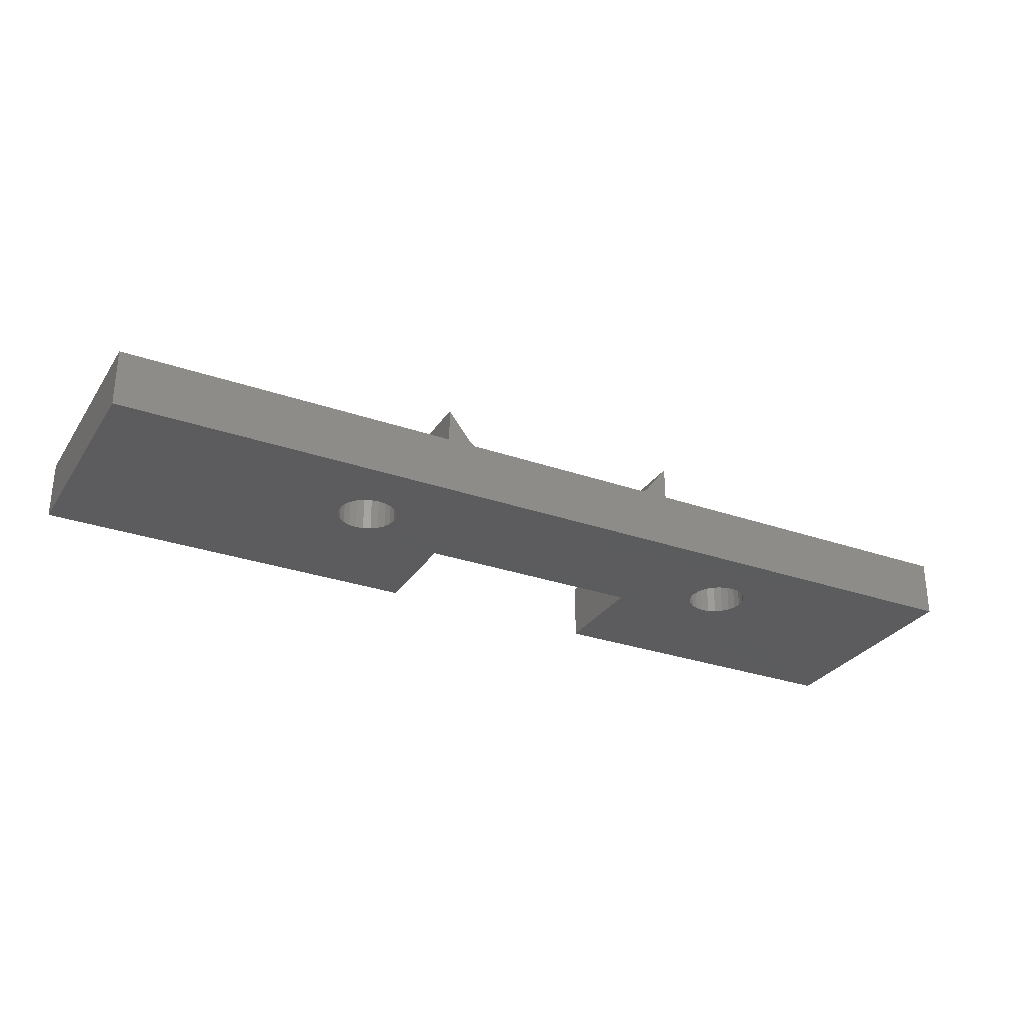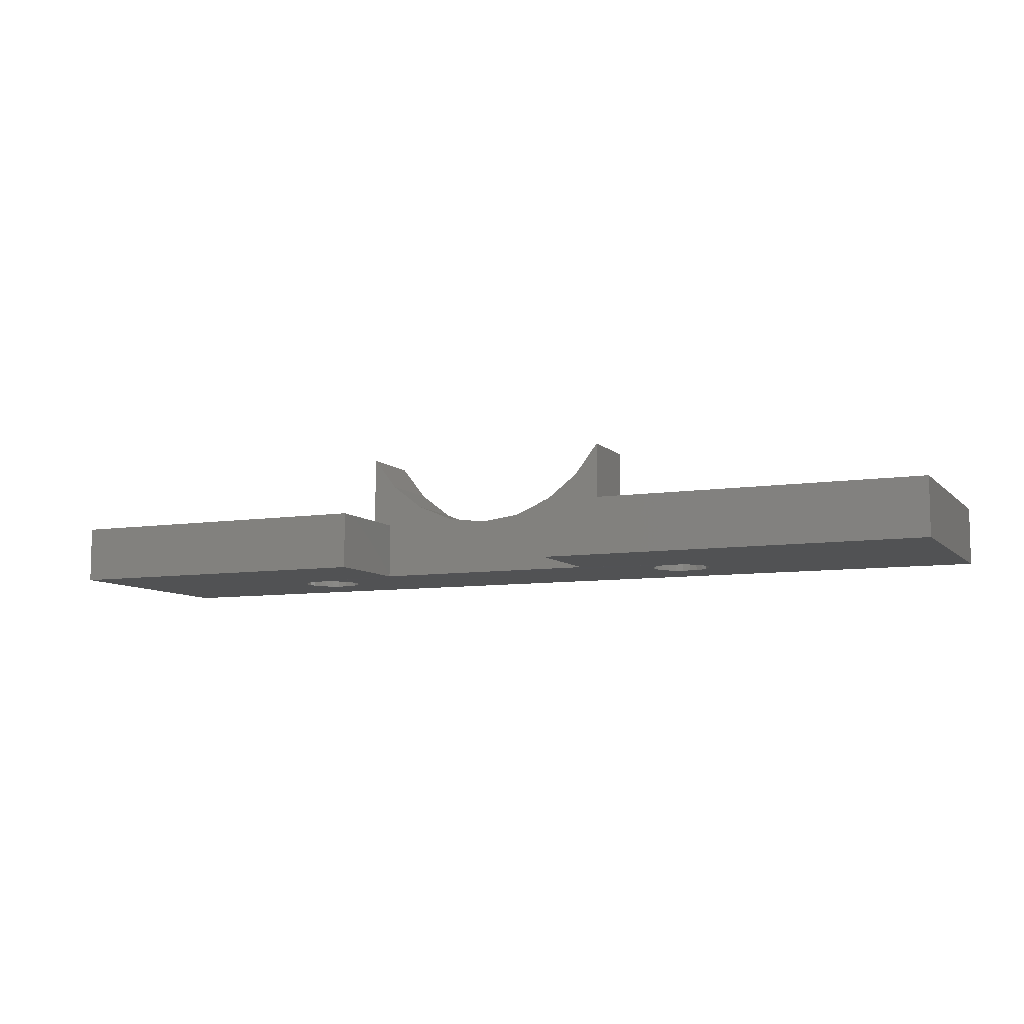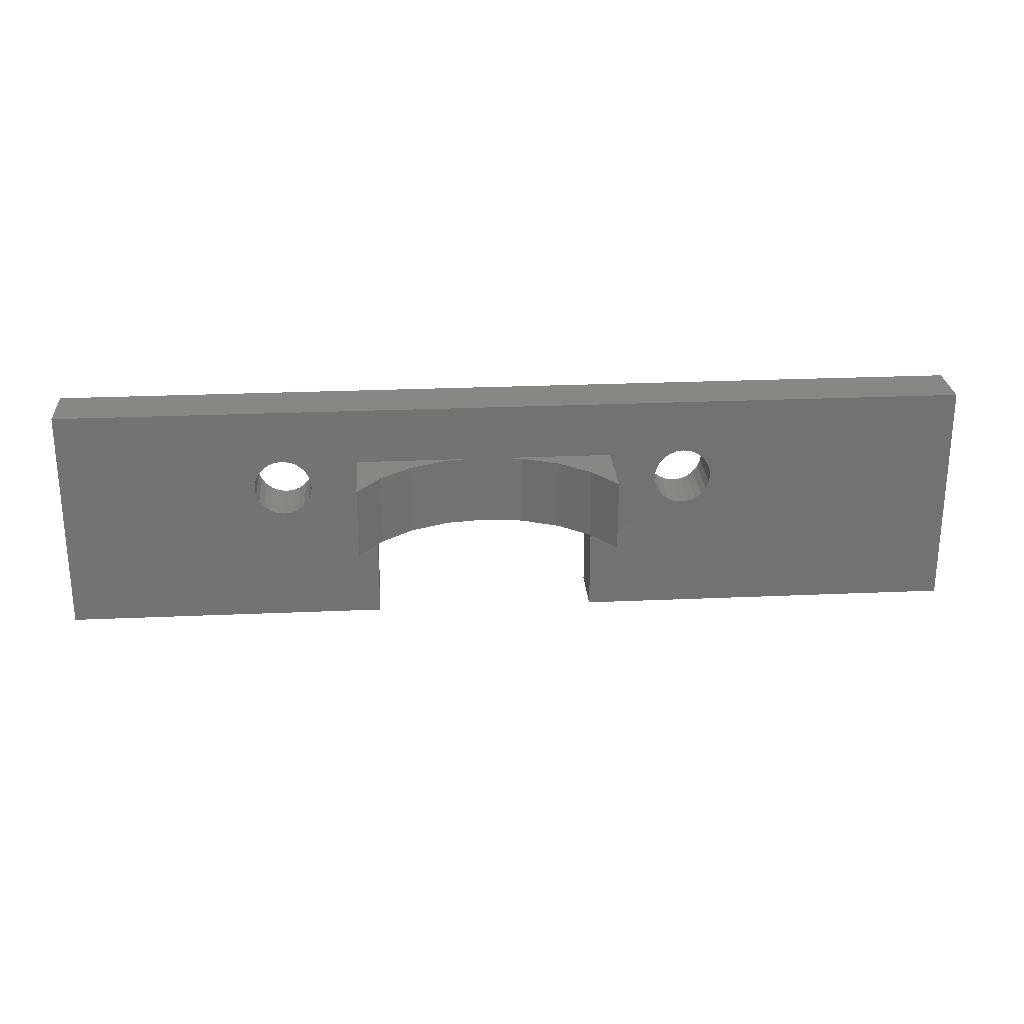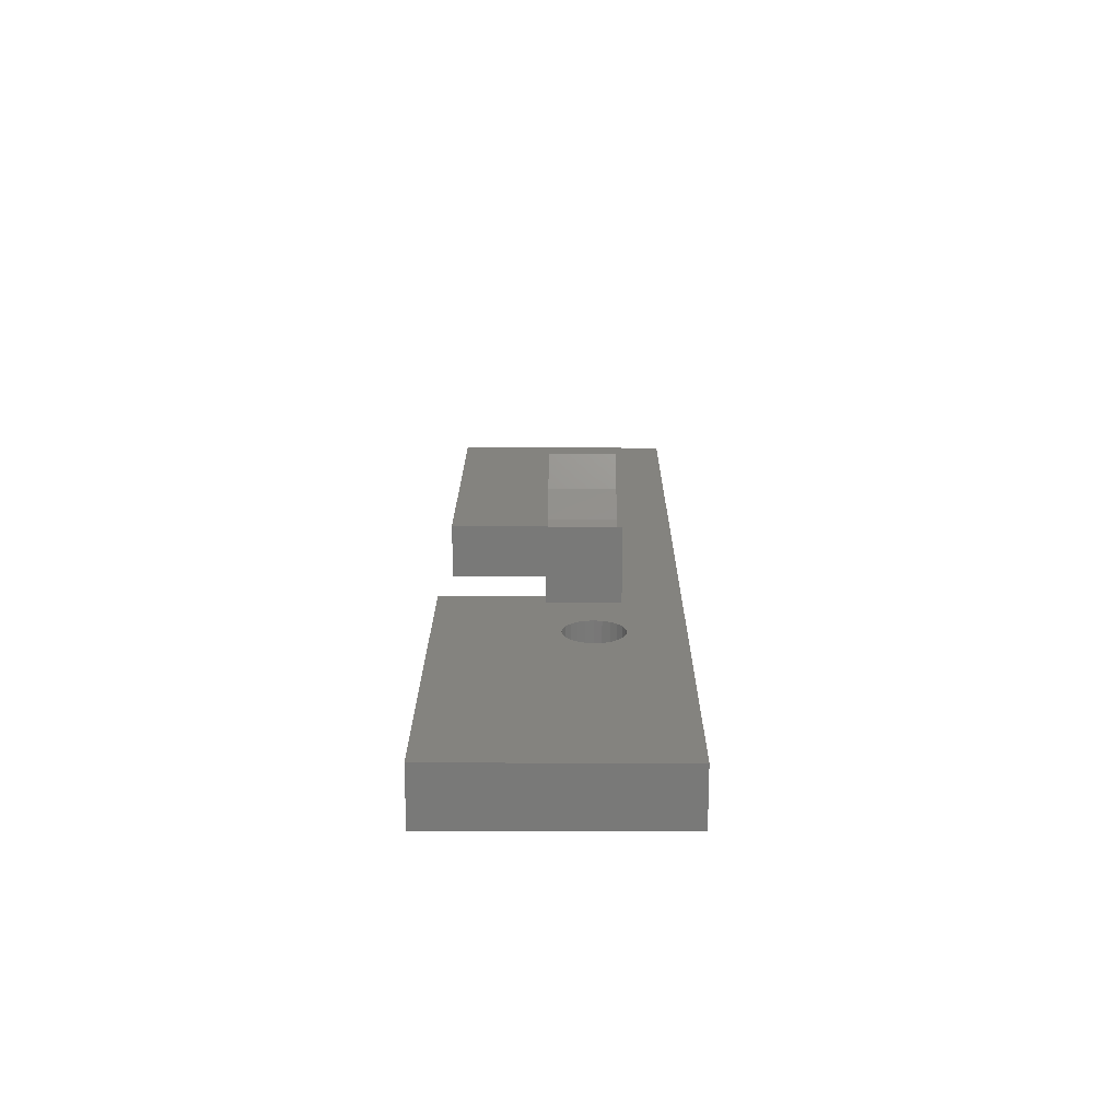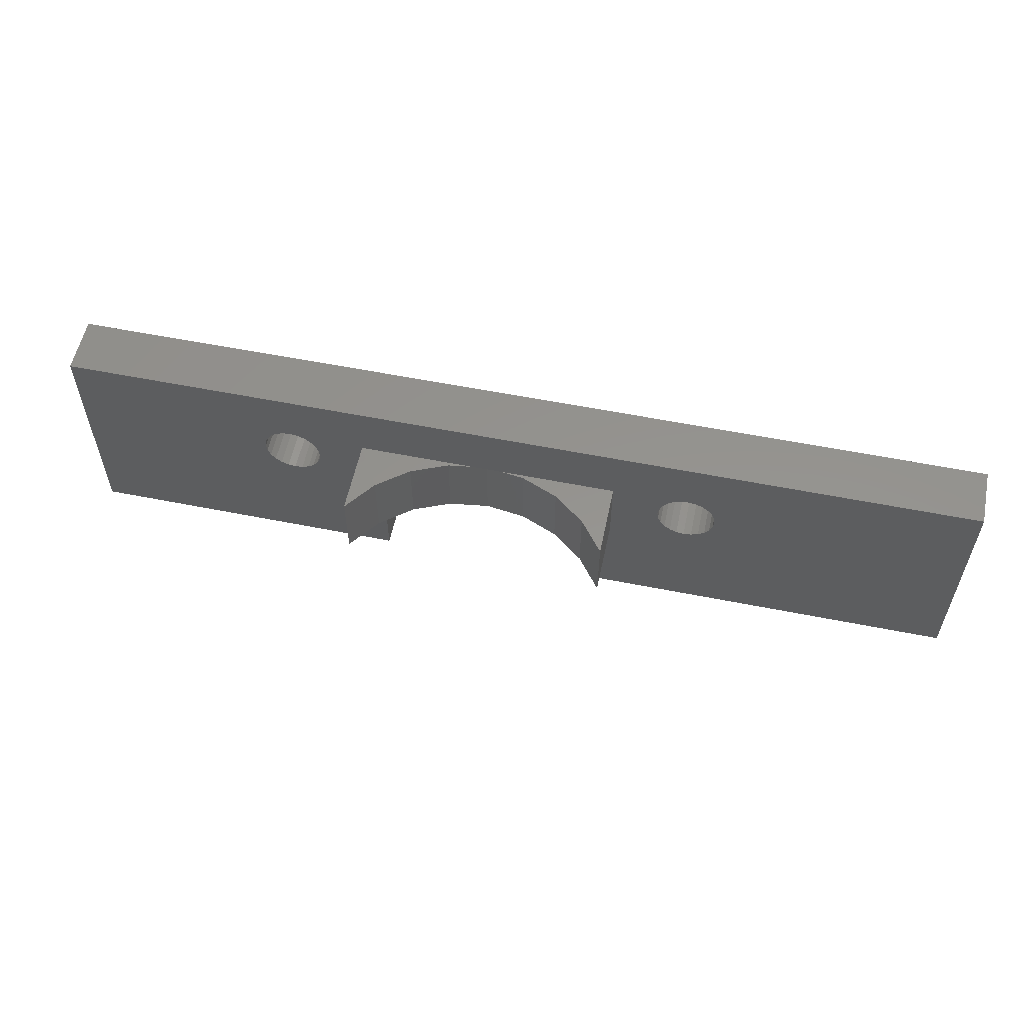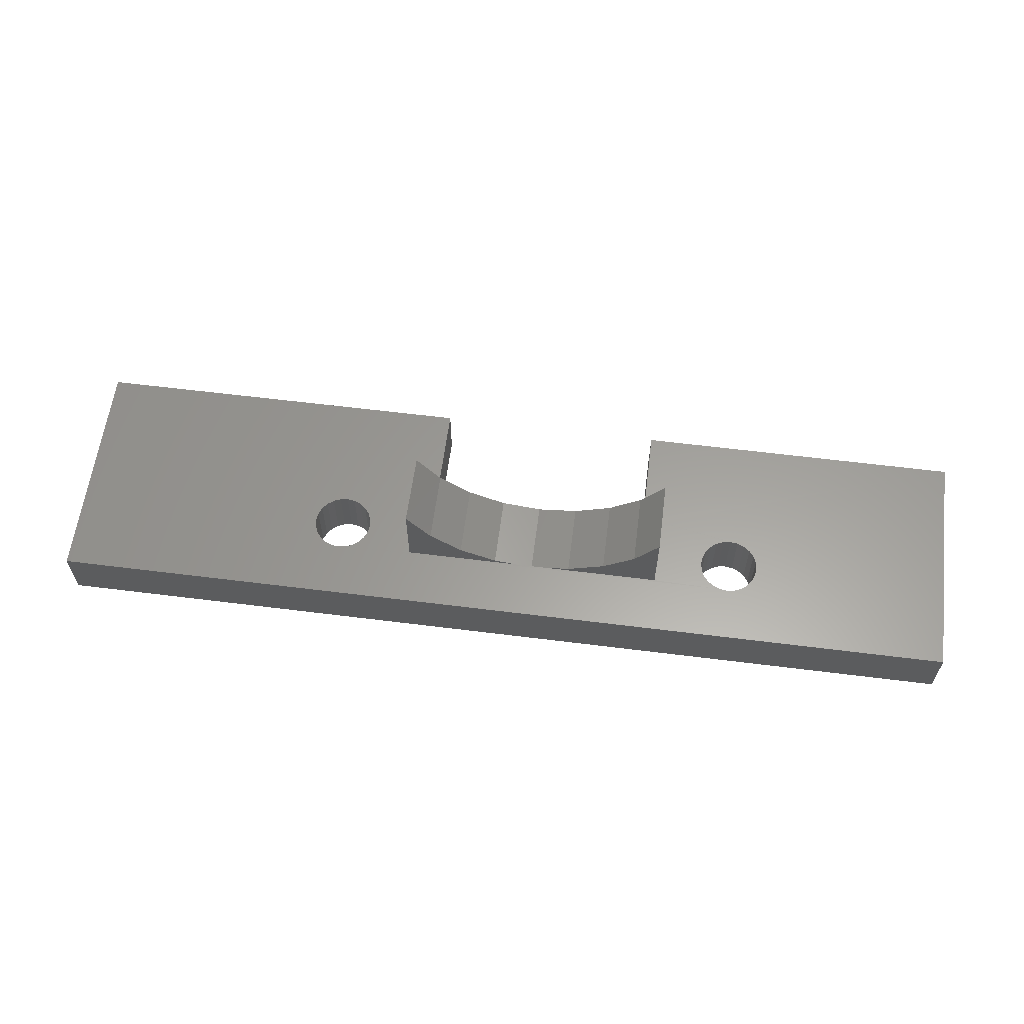
<metadata>
{"format":"stl","ext":"stl","renderer":"f3d","projection":"perspective","resolution":1024,"background":"white","views":[{"elev":-29.5,"azim":-27.2,"up":"+Y"},{"elev":-8.3,"azim":-156.5,"up":"+Y"},{"elev":25.4,"azim":175.9,"up":"+Z"},{"elev":18.2,"azim":-89.7,"up":"+Y"},{"elev":56.8,"azim":-168.2,"up":"+Z"},{"elev":60.8,"azim":7.3,"up":"+Y"}]}
</metadata>
<code>
# stl→obj: 146 verts, 296 faces
v 201.1 121.1 304.6
v 201.1 117.2 308.4
v 201.1 117.2 304.6
v 201.1 121.1 308.3
v 182.7 117.2 308.4
v 183.1 114.3 308.5
v 182.7 114.3 308.4
v 183.1 117.2 308.5
v 183.9 117.2 308.3
v 184.2 114.3 308
v 183.9 114.3 308.3
v 184.2 117.2 308
v 183.5 117.2 308.4
v 183.5 114.3 308.4
v 182.4 117.2 308.3
v 182.4 114.3 308.3
v 181.6 117.2 306.9
v 181.6 114.3 307.1
v 181.6 114.3 306.9
v 181.6 114.3 307.3
v 181.6 117.2 307.3
v 181.6 117.2 307.1
v 182 117.2 308
v 182 114.3 308
v 181.8 117.2 307.7
v 181.8 114.3 307.7
v 206.5 114.3 307.7
v 206.6 117.2 307.3
v 206.6 114.3 307.3
v 206.5 117.2 307.7
v 206.7 117.2 306.9
v 206.7 114.3 306.9
v 205.1 117.2 308.5
v 205.5 114.3 308.4
v 205.1 114.3 308.5
v 205.5 117.2 308.4
v 205.9 117.2 308.3
v 206.2 114.3 308
v 205.9 114.3 308.3
v 206.2 117.2 308
v 204.4 117.2 308.3
v 204.7 114.3 308.4
v 204.4 114.3 308.3
v 204.7 117.2 308.4
v 204.7 114.3 305.4
v 204.4 117.2 305.6
v 204.4 114.3 305.6
v 204.7 117.2 305.4
v 206.6 114.3 306.5
v 206.5 117.2 306.2
v 206.5 114.3 306.2
v 206.6 117.2 306.5
v 204 117.2 305.8
v 204 114.3 305.8
v 205.9 114.3 305.6
v 205.5 117.2 305.4
v 205.5 114.3 305.4
v 205.9 117.2 305.6
v 206.7 114.3 306.8
v 206.7 117.2 306.8
v 205.1 114.3 305.4
v 205.1 117.2 305.4
v 217.1 114.2 299.2
v 200.1 114.3 304.6
v 200.1 114.2 299.2
v 217.1 114.2 311.4
v 188.2 114.3 304.6
v 206.2 114.3 305.8
v 168.1 114.2 311.4
v 168.1 114.2 299.2
v 188.2 114.2 299.2
v 182.7 114.3 305.4
v 183.1 114.3 305.4
v 182.4 114.3 305.6
v 182 114.3 305.8
v 181.8 114.3 306.2
v 181.6 114.3 306.5
v 183.5 114.3 305.4
v 183.9 114.3 305.6
v 184.2 114.3 305.8
v 203.8 114.3 306.2
v 184.5 114.3 306.2
v 203.6 114.3 306.5
v 184.6 114.3 306.5
v 203.6 114.3 306.9
v 184.7 114.3 306.8
v 184.7 114.3 306.9
v 203.6 114.3 307.1
v 184.6 114.3 307.3
v 203.6 114.3 307.3
v 203.8 114.3 307.7
v 184.5 114.3 307.7
v 204 114.3 308
v 206.2 117.2 305.8
v 217.1 117.2 311.4
v 217.1 117.2 299.2
v 200.1 117.2 299.2
v 196.2 117.4 308.4
v 194.9 117.2 308.4
v 198.1 118.2 308.4
v 199.8 119.5 308.4
v 187.2 121.1 304.6
v 188.2 117.2 304.6
v 187.2 117.2 304.6
v 188.2 119.9 304.6
v 188.5 119.5 304.6
v 192.1 117.4 304.6
v 190.1 118.2 304.6
v 194.1 117.1 304.6
v 196.2 117.4 304.6
v 198.1 118.2 304.6
v 199.8 119.5 304.6
v 200.1 119.9 304.6
v 200.1 117.2 304.6
v 181.6 117.2 306.5
v 184.2 117.2 305.8
v 187.2 117.2 308.4
v 183.9 117.2 305.6
v 183.5 117.2 305.4
v 183.1 117.2 305.4
v 184.5 117.2 306.2
v 184.6 117.2 306.5
v 184.7 117.2 306.8
v 184.7 117.2 306.9
v 184.6 117.2 307.3
v 184.5 117.2 307.7
v 193.4 117.2 308.4
v 168.1 117.2 299.2
v 188.2 117.2 299.2
v 182.7 117.2 305.4
v 168.1 117.2 311.4
v 182.4 117.2 305.6
v 182 117.2 305.8
v 181.8 117.2 306.2
v 203.8 117.2 306.2
v 203.6 117.2 306.5
v 203.6 117.2 306.9
v 203.6 117.2 307.1
v 203.6 117.2 307.3
v 203.8 117.2 307.7
v 204 117.2 308
v 187.2 121.1 308.4
v 188.5 119.5 308.4
v 190.1 118.2 308.4
v 192.1 117.4 308.4
v 194.1 117.1 308.4
f 1 2 3
f 2 1 4
f 5 6 7
f 6 5 8
f 9 10 11
f 10 9 12
f 13 11 14
f 11 13 9
f 15 7 16
f 7 15 5
f 8 14 6
f 14 8 13
f 17 18 19
f 18 17 20
f 20 17 21
f 21 17 22
f 23 16 24
f 16 23 15
f 25 24 26
f 24 25 23
f 21 26 20
f 26 21 25
f 27 28 29
f 28 27 30
f 29 31 32
f 31 29 28
f 33 34 35
f 34 33 36
f 37 38 39
f 38 37 40
f 38 30 27
f 30 38 40
f 41 42 43
f 42 41 44
f 36 39 34
f 39 36 37
f 44 35 42
f 35 44 33
f 45 46 47
f 46 45 48
f 49 50 51
f 50 49 52
f 47 53 54
f 53 47 46
f 55 56 57
f 56 55 58
f 59 52 49
f 52 59 32
f 52 32 31
f 52 31 60
f 61 48 45
f 48 61 62
f 63 64 65
f 64 63 57
f 57 63 55
f 55 63 66
f 64 57 61
f 64 61 67
f 55 66 68
f 68 66 51
f 51 66 49
f 49 66 59
f 59 66 32
f 32 66 29
f 29 66 27
f 27 66 38
f 38 66 39
f 39 66 34
f 34 66 35
f 35 66 6
f 6 66 69
f 67 70 71
f 70 67 72
f 70 72 69
f 72 67 73
f 73 67 61
f 69 72 74
f 69 74 75
f 69 75 76
f 69 76 77
f 69 77 19
f 69 19 18
f 69 18 20
f 69 20 26
f 69 26 24
f 69 24 16
f 69 16 7
f 69 7 6
f 45 73 61
f 73 45 78
f 78 45 47
f 78 47 79
f 79 47 54
f 79 54 80
f 80 54 81
f 80 81 82
f 82 81 83
f 82 83 84
f 84 83 85
f 84 85 86
f 86 85 87
f 87 85 88
f 87 88 89
f 89 88 90
f 89 90 91
f 89 91 92
f 92 91 93
f 92 93 10
f 10 93 43
f 10 43 11
f 11 43 42
f 11 42 14
f 14 42 35
f 14 35 6
f 51 94 68
f 94 51 50
f 63 95 66
f 95 63 96
f 96 65 97
f 65 96 63
f 2 98 99
f 98 2 100
f 100 2 101
f 101 2 4
f 102 103 104
f 103 102 105
f 103 105 106
f 103 64 67
f 64 103 107
f 107 103 108
f 108 103 106
f 64 107 109
f 64 109 110
f 64 110 111
f 64 111 112
f 64 112 113
f 64 113 114
f 114 113 1
f 114 1 3
f 115 19 77
f 19 115 17
f 104 116 117
f 116 104 118
f 118 104 119
f 119 104 120
f 117 116 121
f 117 121 122
f 117 122 123
f 117 123 124
f 117 124 125
f 117 125 126
f 117 126 12
f 117 12 9
f 117 9 13
f 117 13 127
f 127 13 99
f 99 13 2
f 2 13 44
f 44 13 33
f 33 13 8
f 128 103 129
f 103 128 104
f 104 128 130
f 130 128 131
f 104 130 120
f 130 131 132
f 132 131 133
f 133 131 134
f 134 131 115
f 115 131 17
f 17 131 22
f 22 131 21
f 21 131 25
f 25 131 23
f 23 131 15
f 15 131 5
f 5 131 8
f 114 96 97
f 96 114 3
f 96 3 56
f 96 56 58
f 96 58 95
f 56 3 62
f 95 58 94
f 95 94 50
f 95 50 52
f 95 52 60
f 95 60 31
f 95 31 28
f 95 28 30
f 95 30 40
f 95 40 37
f 95 37 36
f 95 36 33
f 95 33 8
f 95 8 131
f 3 48 62
f 48 3 46
f 46 3 53
f 53 3 2
f 53 2 135
f 135 2 136
f 136 2 137
f 137 2 138
f 138 2 139
f 139 2 140
f 140 2 141
f 141 2 41
f 41 2 44
f 133 76 75
f 76 133 134
f 134 77 76
f 77 134 115
f 74 133 75
f 133 74 132
f 73 130 72
f 130 73 120
f 72 132 74
f 132 72 130
f 78 120 73
f 120 78 119
f 80 118 79
f 118 80 116
f 82 116 80
f 116 82 121
f 79 119 78
f 119 79 118
f 86 122 84
f 122 86 87
f 122 87 123
f 123 87 124
f 84 121 82
f 121 84 122
f 89 124 87
f 124 89 125
f 10 126 92
f 126 10 12
f 92 125 89
f 125 92 126
f 68 58 55
f 58 68 94
f 141 43 93
f 43 141 41
f 140 93 91
f 93 140 141
f 139 91 90
f 91 139 140
f 137 88 85
f 88 137 90
f 90 137 139
f 139 137 138
f 135 83 81
f 83 135 136
f 53 81 54
f 81 53 135
f 117 102 104
f 102 117 142
f 136 85 83
f 85 136 137
f 117 143 142
f 143 117 144
f 144 117 145
f 145 117 127
f 69 95 131
f 95 69 66
f 57 62 61
f 62 57 56
f 129 67 71
f 67 129 103
f 64 97 65
f 97 64 114
f 145 109 107
f 109 145 127
f 109 127 146
f 99 127 146
f 146 110 109
f 110 146 99
f 98 110 99
f 144 107 108
f 107 144 145
f 143 108 106
f 108 143 144
f 100 112 111
f 112 100 101
f 98 111 110
f 111 98 100
f 4 112 101
f 112 4 113
f 113 4 1
f 106 142 143
f 142 106 105
f 142 105 102
f 129 70 128
f 70 129 71
f 131 70 69
f 70 131 128

</code>
